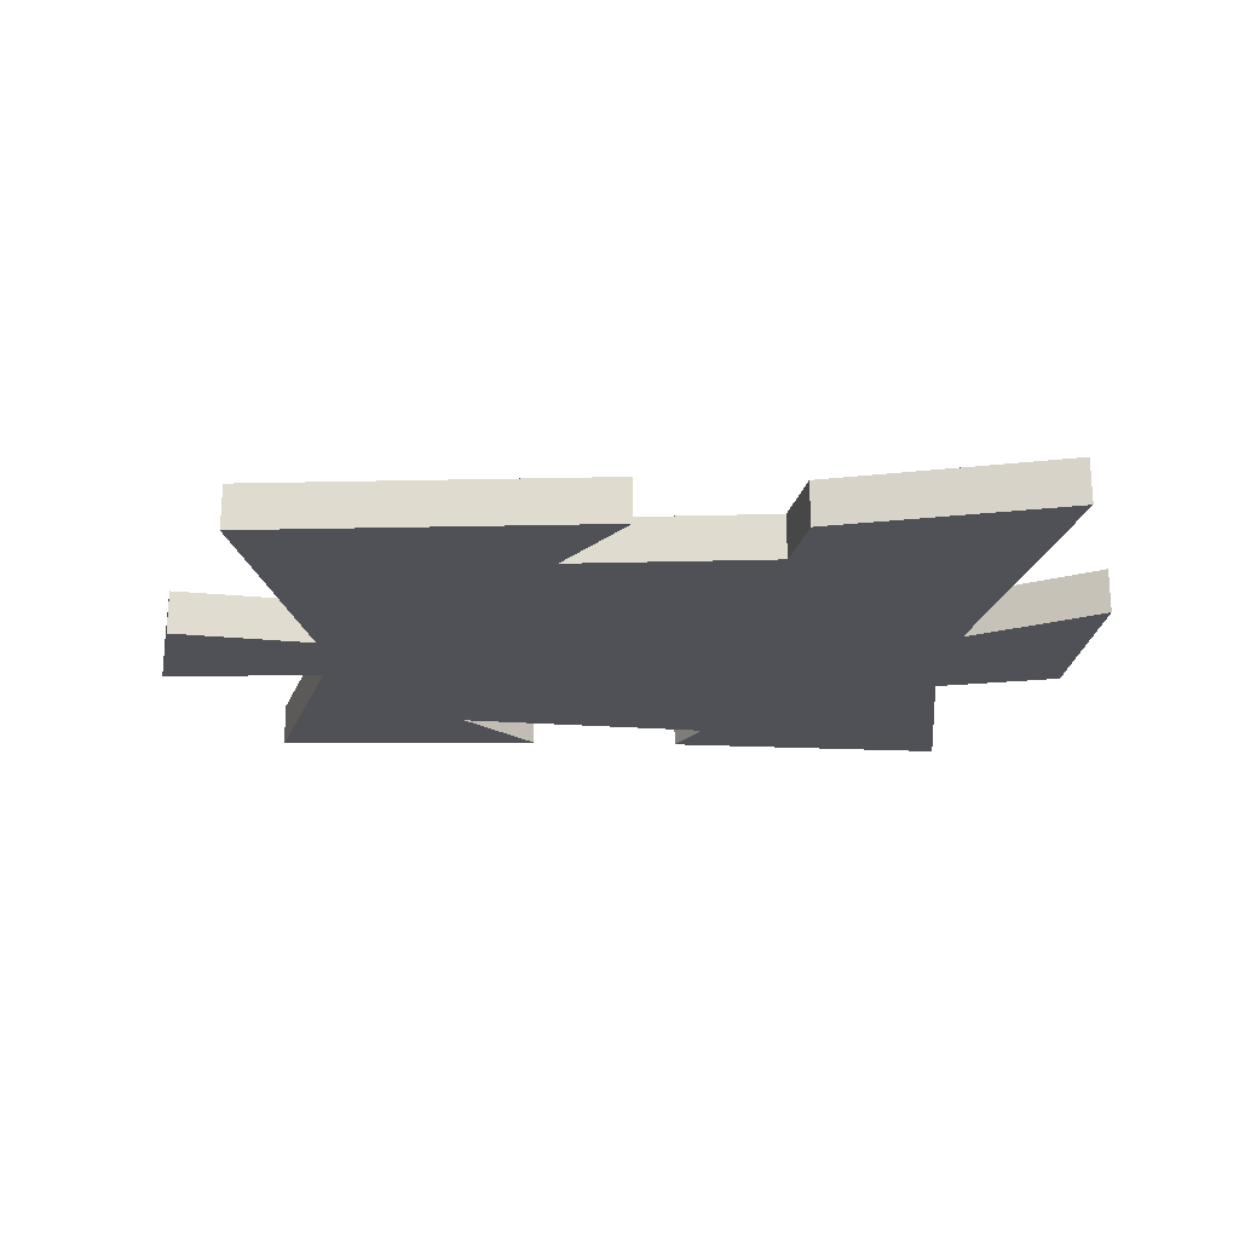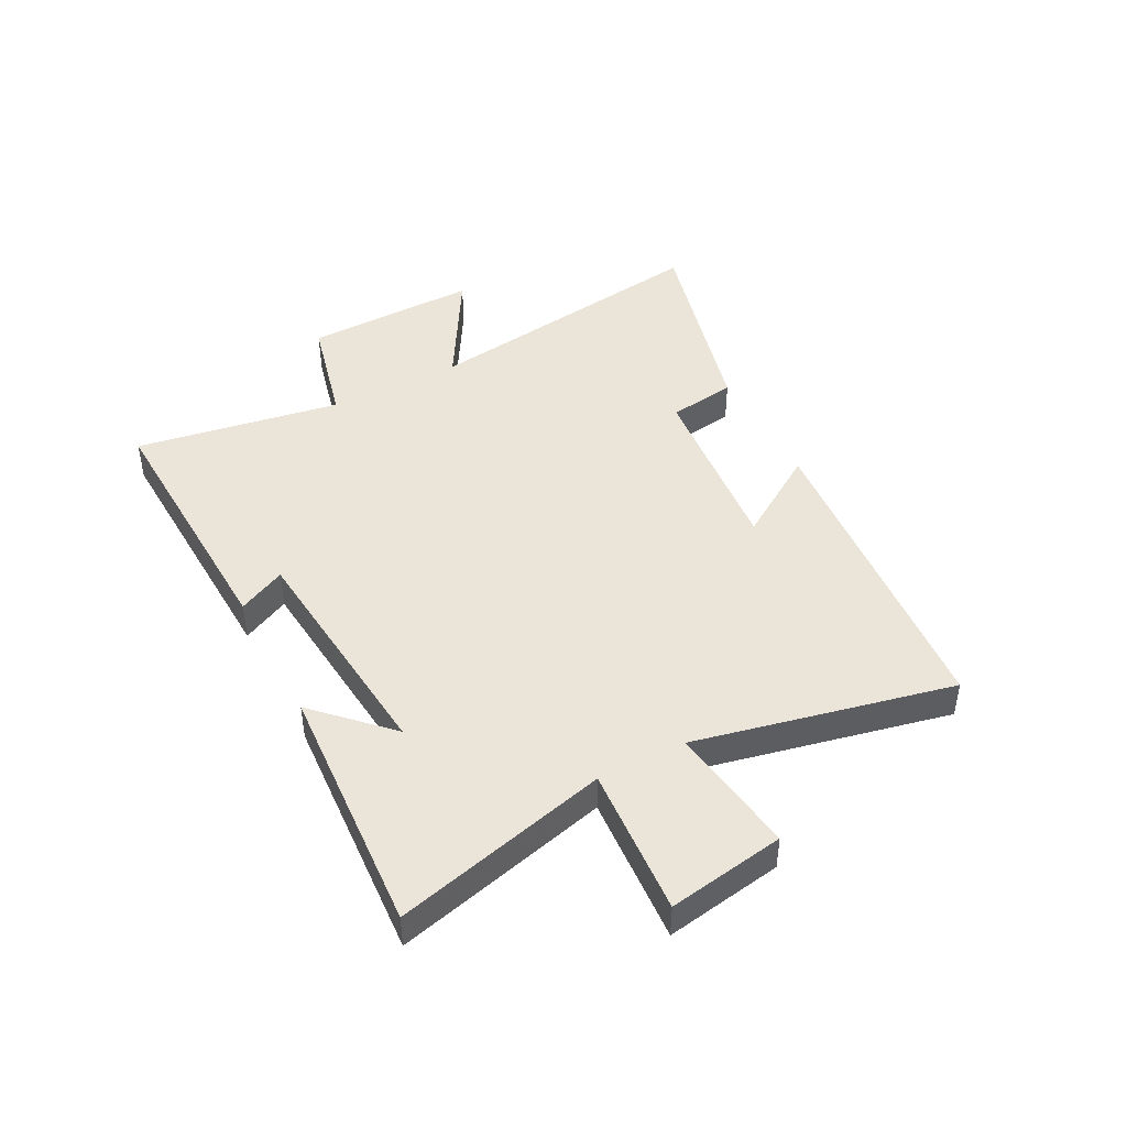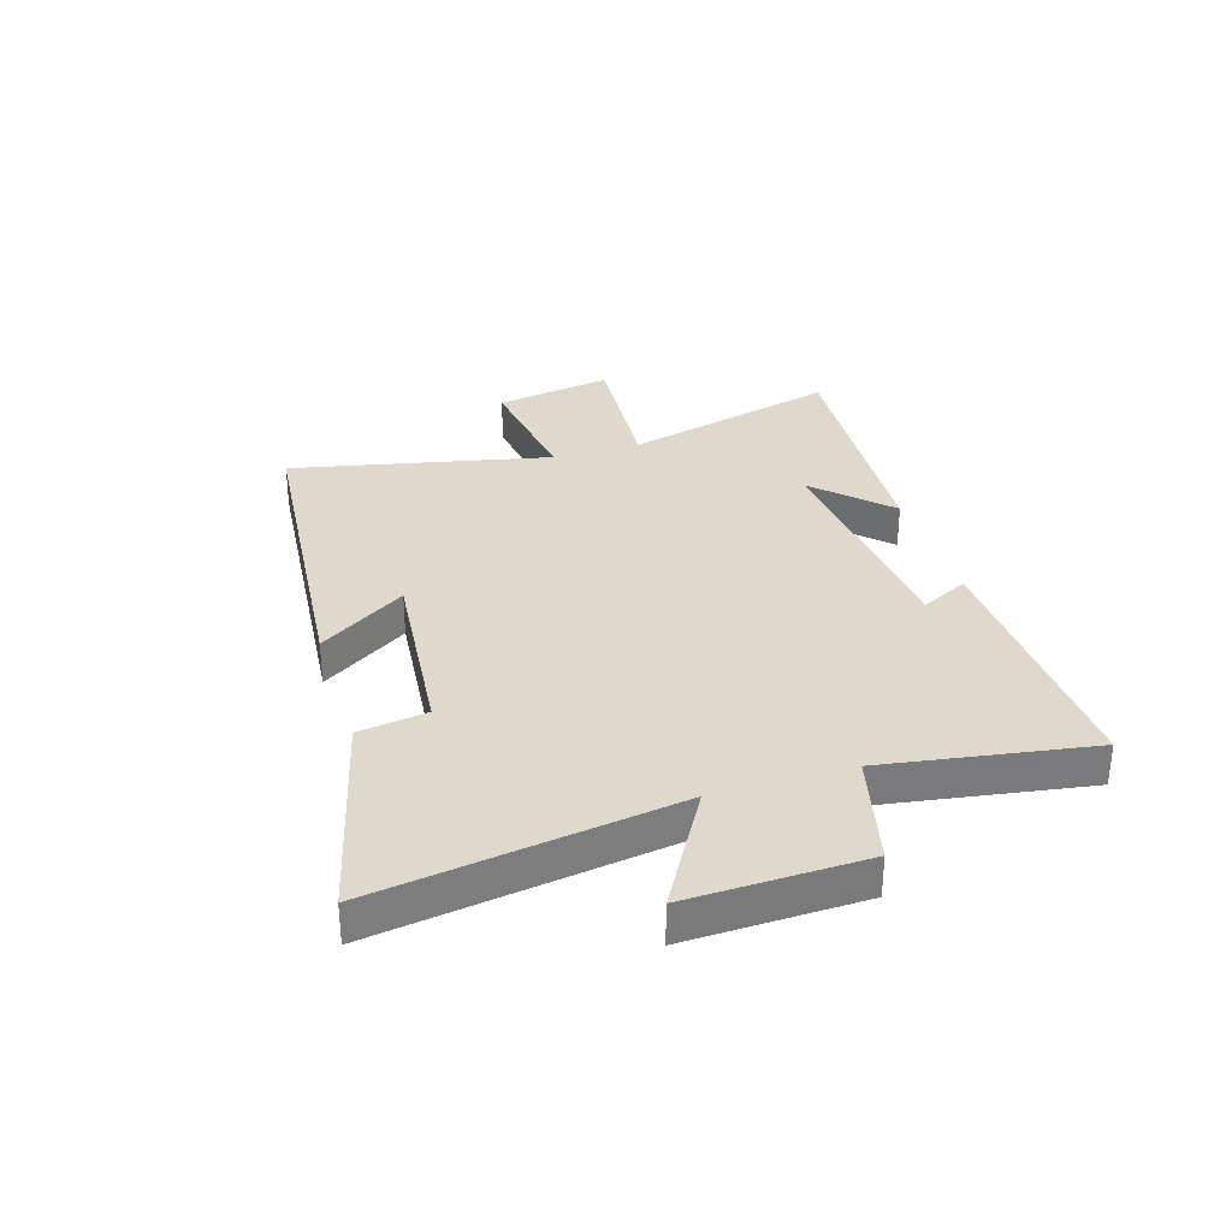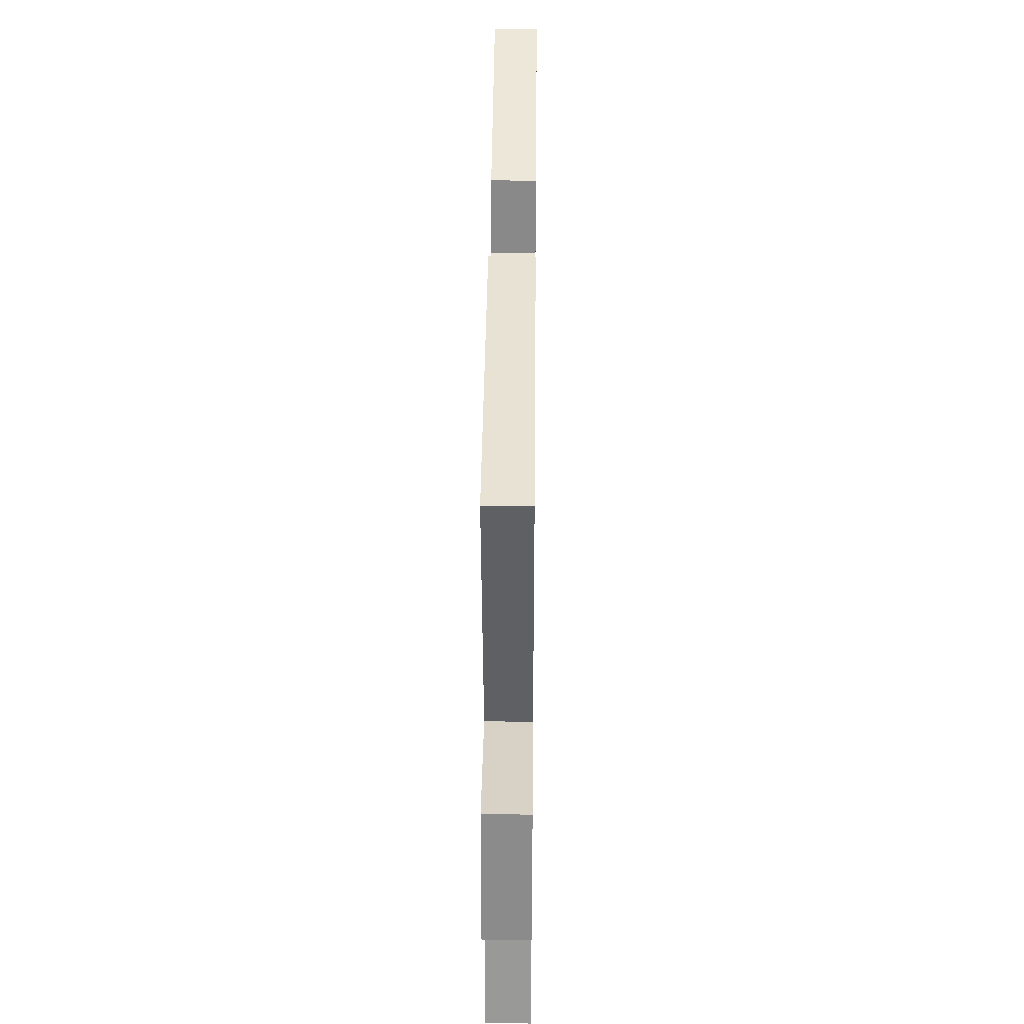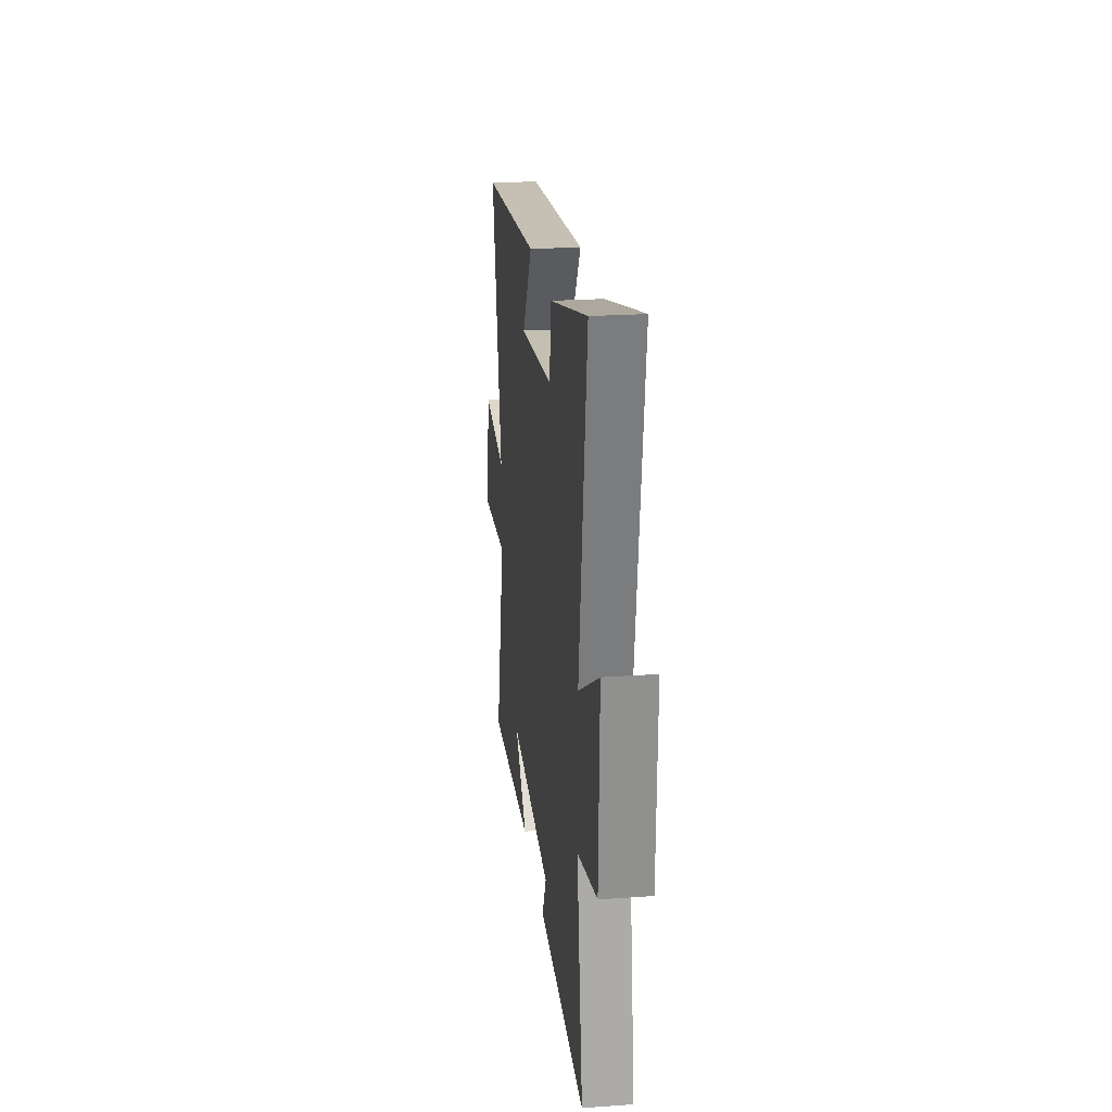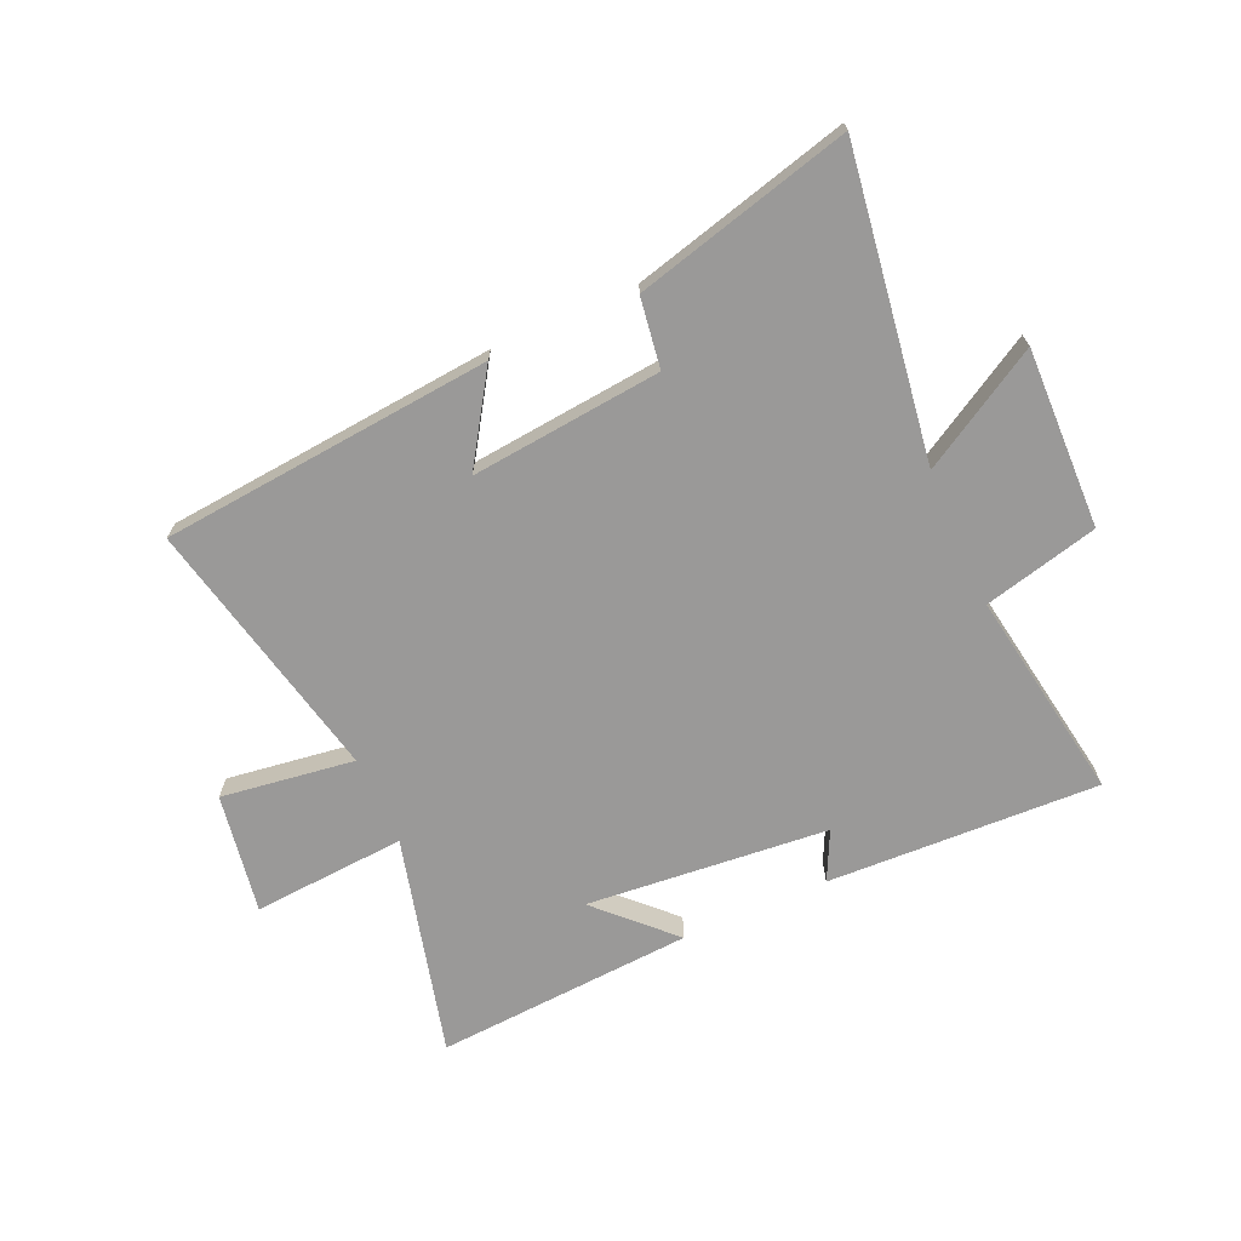
<metadata>
{"format":"obj","ext":"obj","renderer":"f3d","projection":"perspective","resolution":1024,"background":"white","views":[{"elev":-20.5,"azim":-2.8,"up":"+Y"},{"elev":44.5,"azim":-117.6,"up":"+Y"},{"elev":32.2,"azim":72.7,"up":"+Y"},{"elev":35.5,"azim":-89.4,"up":"+Z"},{"elev":23.3,"azim":83.2,"up":"+Z"},{"elev":-69.1,"azim":24.1,"up":"+Y"}]}
</metadata>
<code>
v -0.596 0.07 -0.528
v -0.5 0.07 -0.154
v -0.761 0.07 -0.172
v -0.727 0.07 0.032
v -0.5 0.07 0
v -0.598 0.07 0.449
v -0.034 0.07 0.5
v -0.132 0.07 0.349
v 0.192 0.07 0.381
v 0.21 0.07 0.5
v 0.577 0.07 0.595
v 0.5 0.07 0.076
v 0.703 0.07 0.194
v 0.695 0.07 -0.112
v 0.5 0.07 -0.16
v 0.558 0.07 -0.519
v 0.095 0.07 -0.5
v 0.136 0.07 -0.417
v -0.276 0.07 -0.379
v -0.155 0.07 -0.5
v -0.596 0 -0.528
v -0.5 0 -0.154
v -0.761 0 -0.172
v -0.727 0 0.032
v -0.5 0 0
v -0.598 0 0.449
v -0.034 0 0.5
v -0.132 0 0.349
v 0.192 0 0.381
v 0.21 0 0.5
v 0.577 0 0.595
v 0.5 0 0.076
v 0.703 0 0.194
v 0.695 0 -0.112
v 0.5 0 -0.16
v 0.558 0 -0.519
v 0.095 0 -0.5
v 0.136 0 -0.417
v -0.276 0 -0.379
v -0.155 0 -0.5
f 19 20 1
f 15 16 17 18
f 15 18 19
f 12 13 14 15
f 12 15 19
f 9 10 11 12
f 19 1 2
f 12 19 2
f 9 12 2
f 8 9 2
f 5 6 7 8
f 2 3 4 5
f 2 5 8
f 21 40 39
f 38 37 36 35
f 39 38 35
f 35 34 33 32
f 39 35 32
f 32 31 30 29
f 22 21 39
f 22 39 32
f 22 32 29
f 22 29 28
f 28 27 26 25
f 25 24 23 22
f 28 25 22
f 1 21 22 2
f 2 22 23 3
f 3 23 24 4
f 4 24 25 5
f 5 25 26 6
f 6 26 27 7
f 7 27 28 8
f 8 28 29 9
f 9 29 30 10
f 10 30 31 11
f 11 31 32 12
f 12 32 33 13
f 13 33 34 14
f 14 34 35 15
f 15 35 36 16
f 16 36 37 17
f 17 37 38 18
f 18 38 39 19
f 19 39 40 20
f 20 40 21 1

</code>
